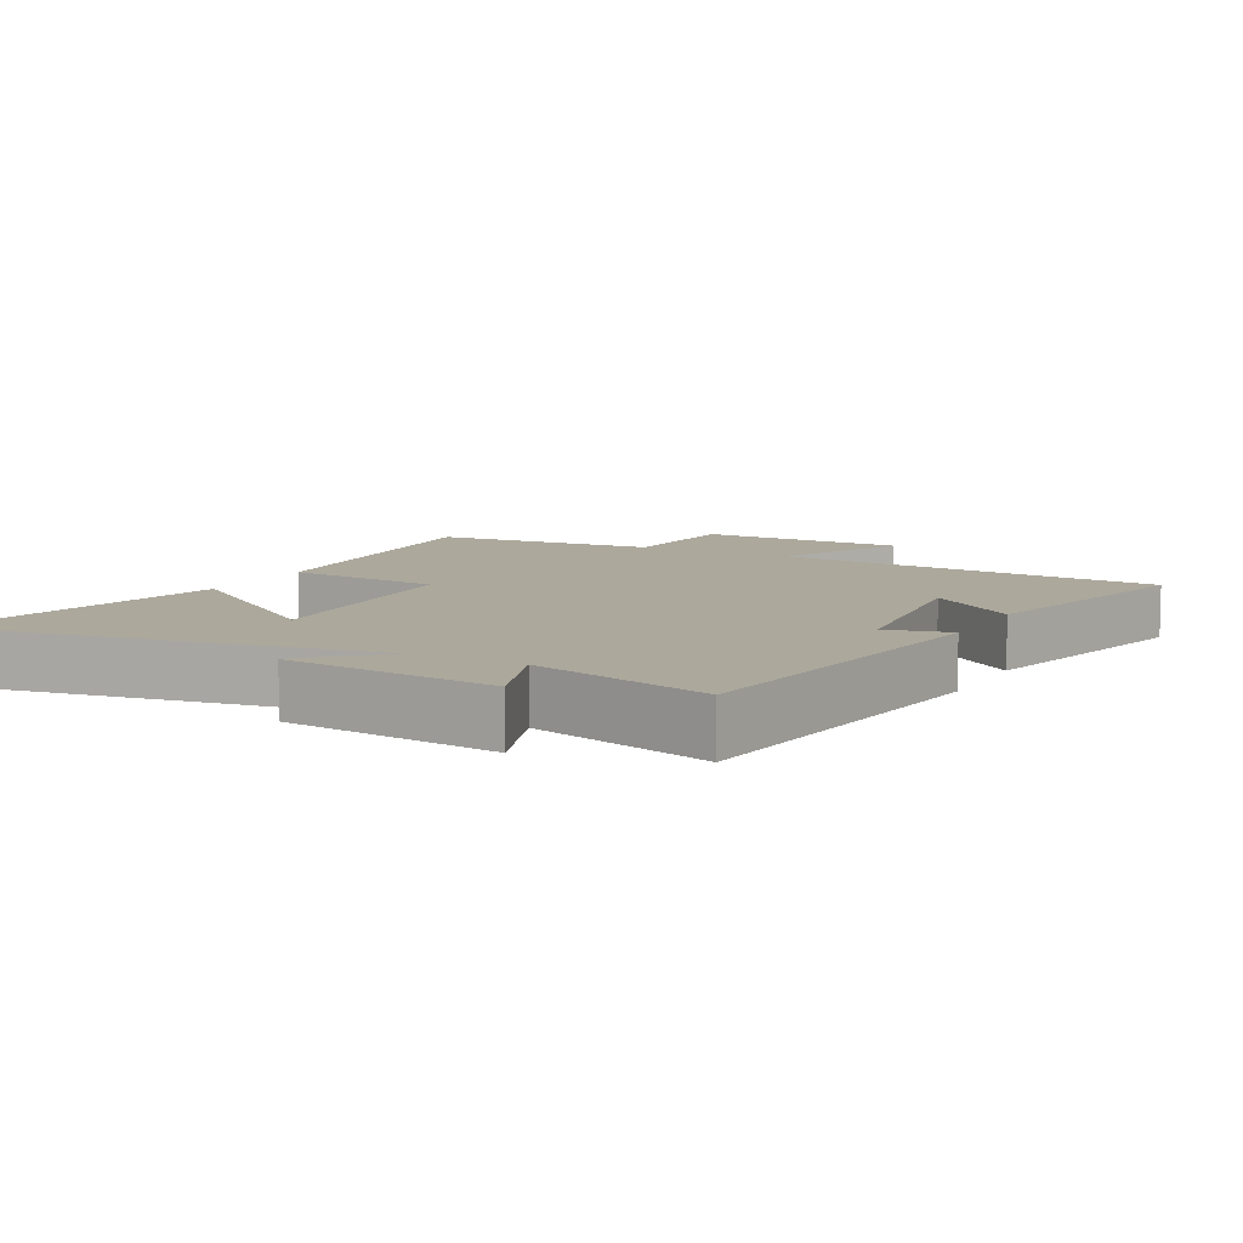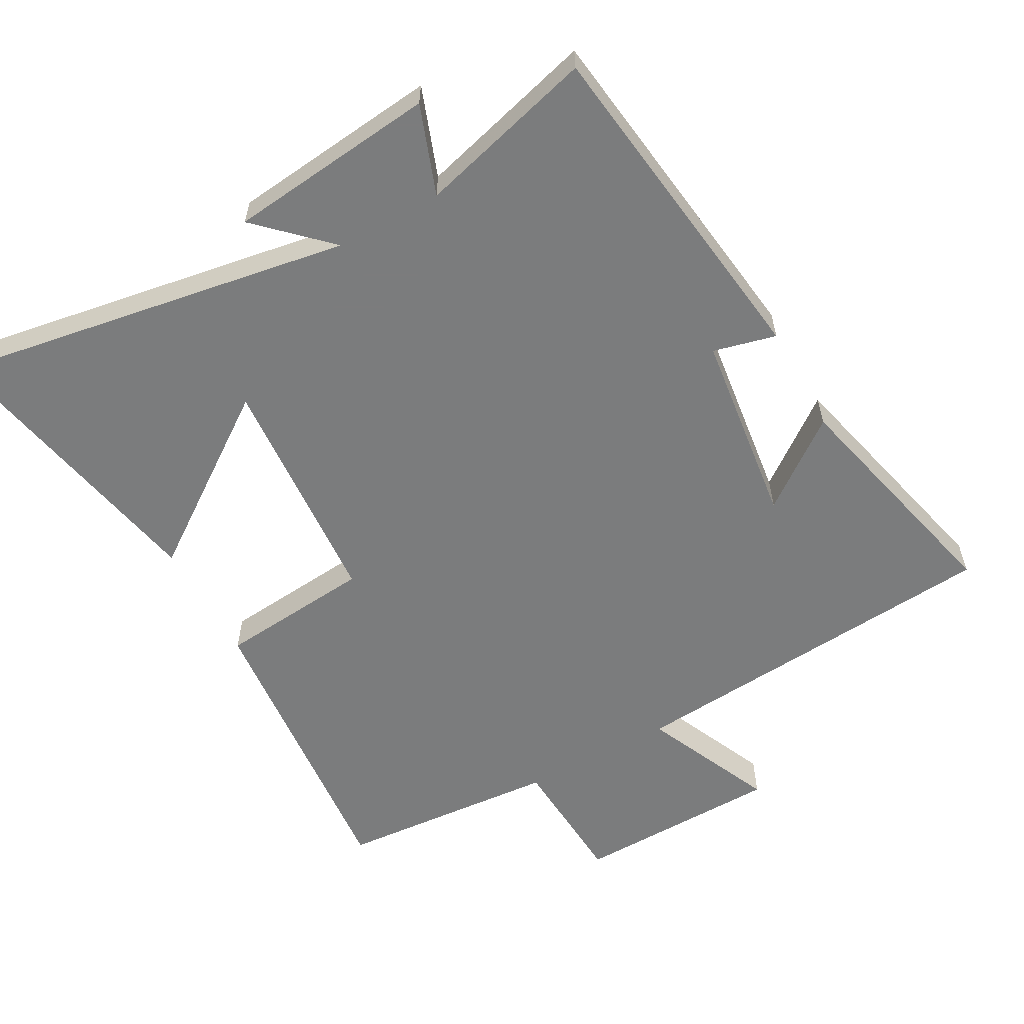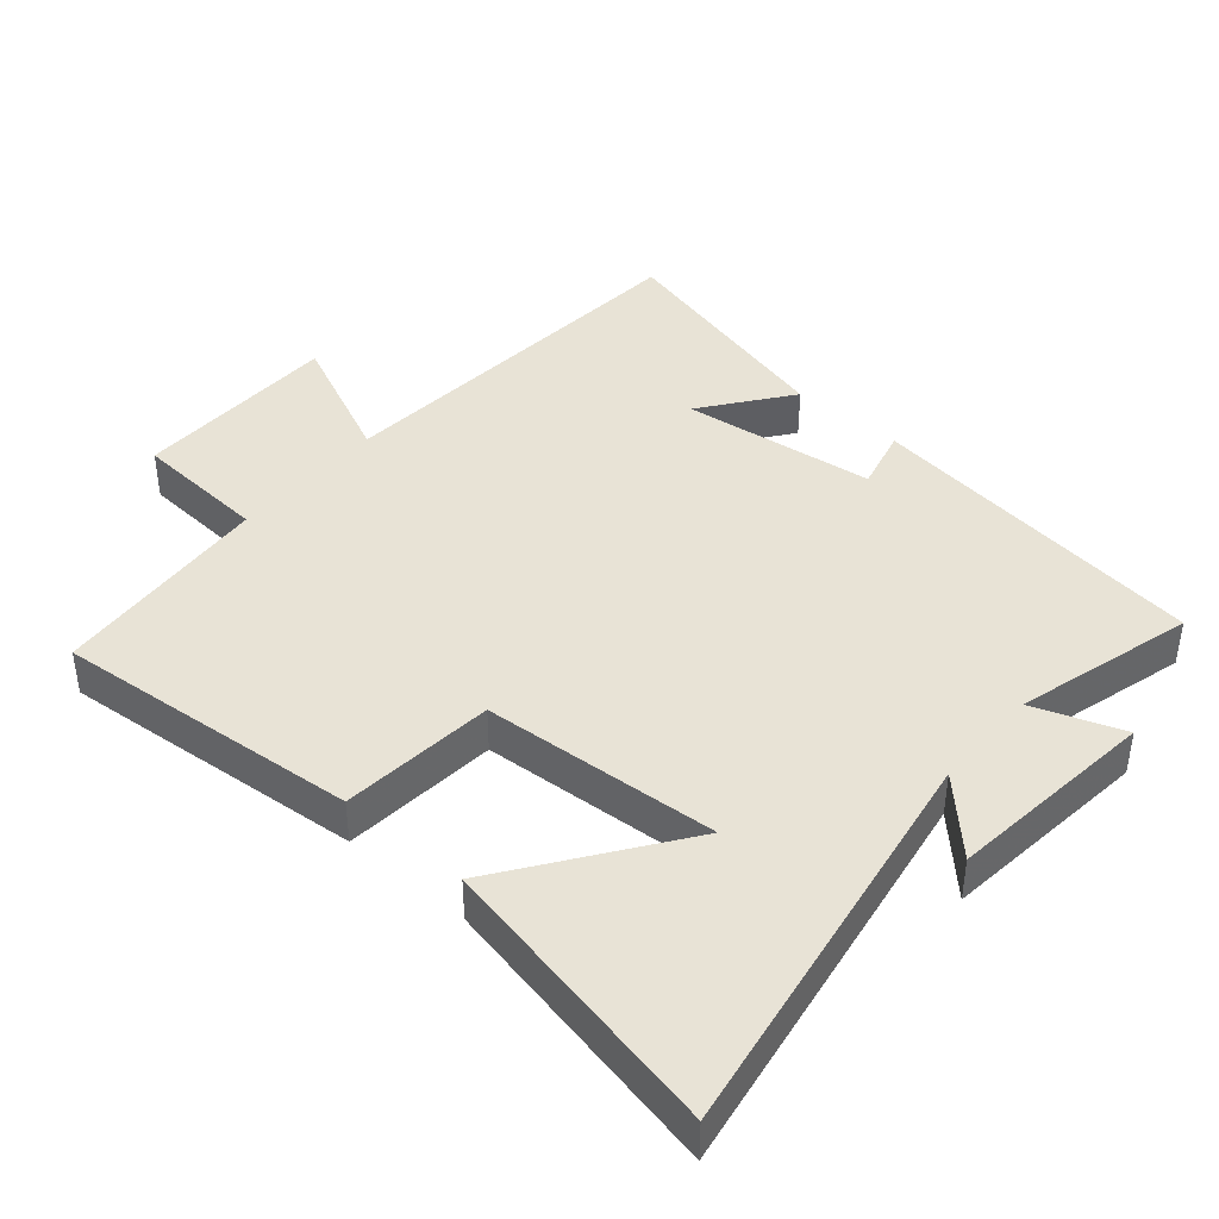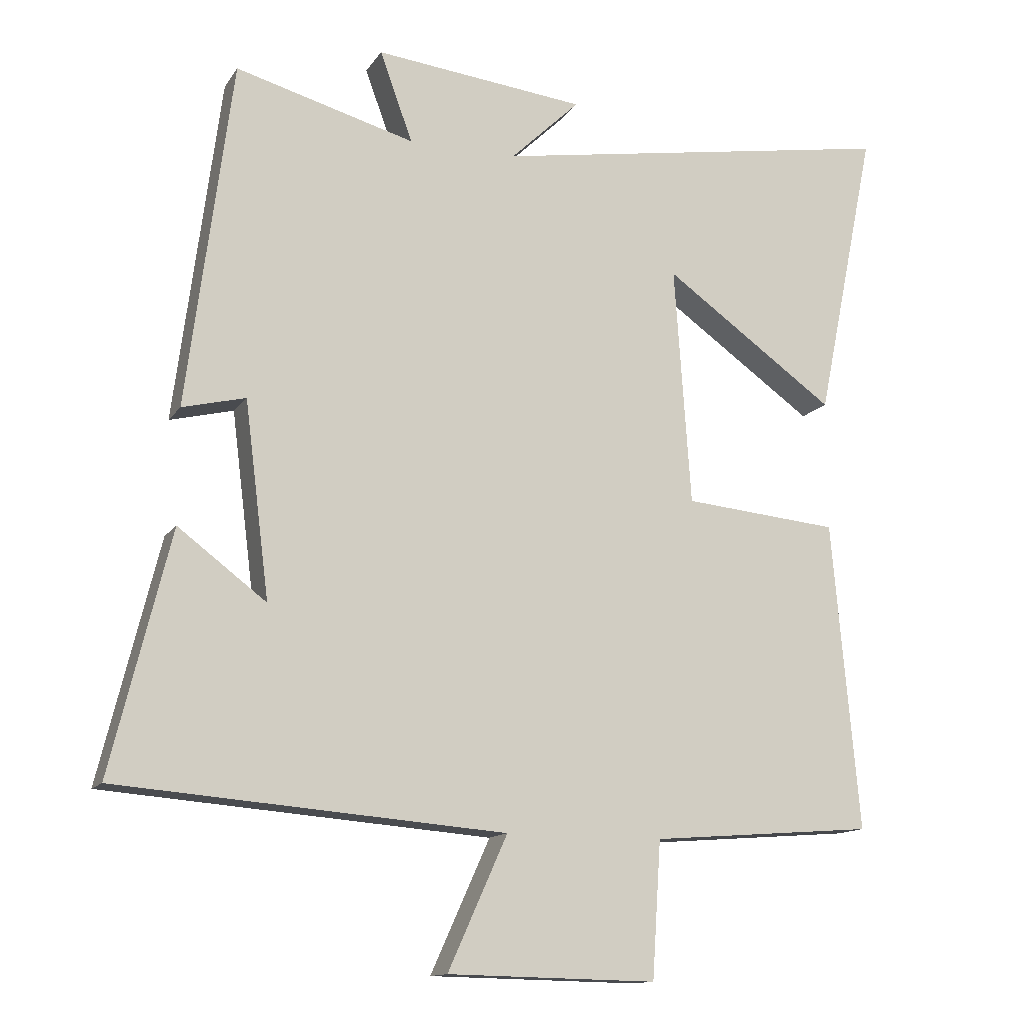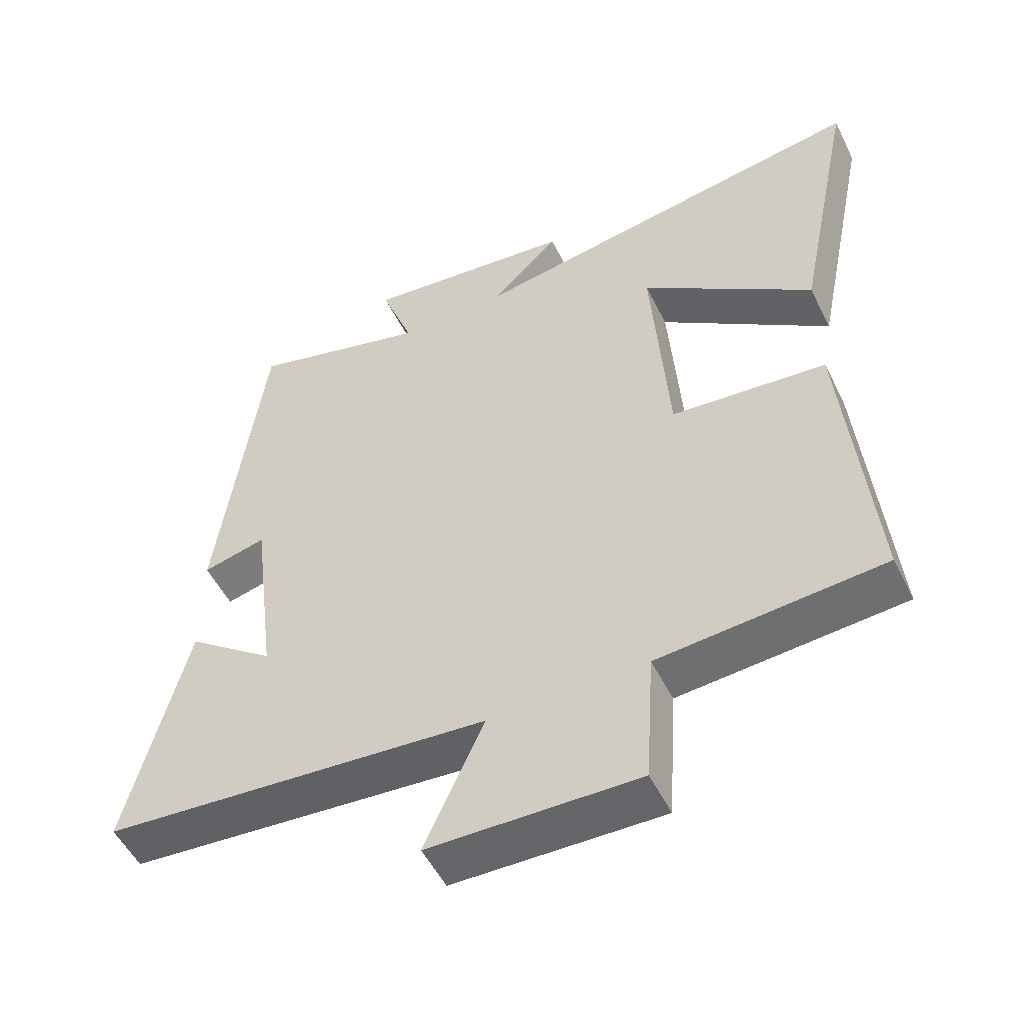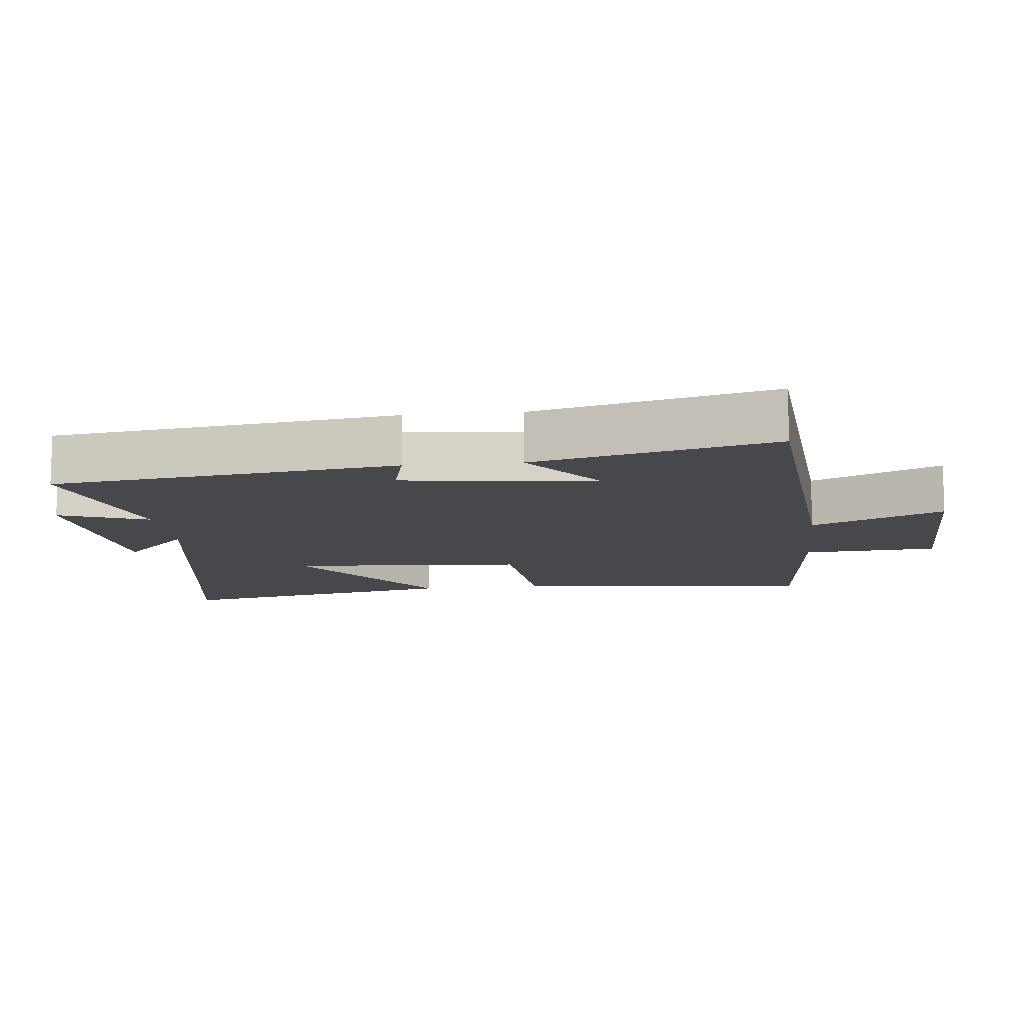
<metadata>
{"format":"obj","ext":"obj","renderer":"f3d","projection":"perspective","resolution":1024,"background":"white","views":[{"elev":8.5,"azim":28.2,"up":"+Y"},{"elev":-58.7,"azim":28.9,"up":"+Y"},{"elev":41.7,"azim":-49.3,"up":"+Y"},{"elev":-13.3,"azim":158.7,"up":"+Z"},{"elev":-52.2,"azim":-154.1,"up":"+Z"},{"elev":-11.5,"azim":96.1,"up":"+Y"}]}
</metadata>
<code>
v 0.434 0.07 0.572
v 0.5 0.07 0.063
v 0.407 0.07 0.086
v 0.371 0.07 -0.2
v 0.5 0.07 -0.103
v 0.587 0.07 -0.455
v 0.02 0.07 -0.5
v 0.107 0.07 -0.693
v -0.199 0.07 -0.699
v -0.212 0.07 -0.5
v -0.54 0.07 -0.474
v -0.5 0.07 -0.022
v -0.272 0.07 -0.001
v -0.248 0.07 0.349
v -0.5 0.07 0.17
v -0.588 0.07 0.6
v 0.011 0.07 0.5
v -0.091 0.07 0.598
v 0.219 0.07 0.632
v 0.171 0.07 0.5
v 0.434 0 0.572
v 0.5 0 0.063
v 0.407 0 0.086
v 0.371 0 -0.2
v 0.5 0 -0.103
v 0.587 0 -0.455
v 0.02 0 -0.5
v 0.107 0 -0.693
v -0.199 0 -0.699
v -0.212 0 -0.5
v -0.54 0 -0.474
v -0.5 0 -0.022
v -0.272 0 -0.001
v -0.248 0 0.349
v -0.5 0 0.17
v -0.588 0 0.6
v 0.011 0 0.5
v -0.091 0 0.598
v 0.219 0 0.632
v 0.171 0 0.5
f 17 18 19 20
f 14 15 16
f 14 16 17
f 13 14 17 20
f 10 11 12 13
f 7 8 9 10
f 4 5 6 7
f 3 4 7 10
f 20 1 2 3
f 3 10 13 20
f 40 39 38 37
f 36 35 34
f 37 36 34
f 40 37 34 33
f 33 32 31 30
f 30 29 28 27
f 27 26 25 24
f 30 27 24 23
f 23 22 21 40
f 40 33 30 23
f 1 21 22 2
f 2 22 23 3
f 3 23 24 4
f 4 24 25 5
f 5 25 26 6
f 6 26 27 7
f 7 27 28 8
f 8 28 29 9
f 9 29 30 10
f 10 30 31 11
f 11 31 32 12
f 12 32 33 13
f 13 33 34 14
f 14 34 35 15
f 15 35 36 16
f 16 36 37 17
f 17 37 38 18
f 18 38 39 19
f 19 39 40 20
f 20 40 21 1

</code>
